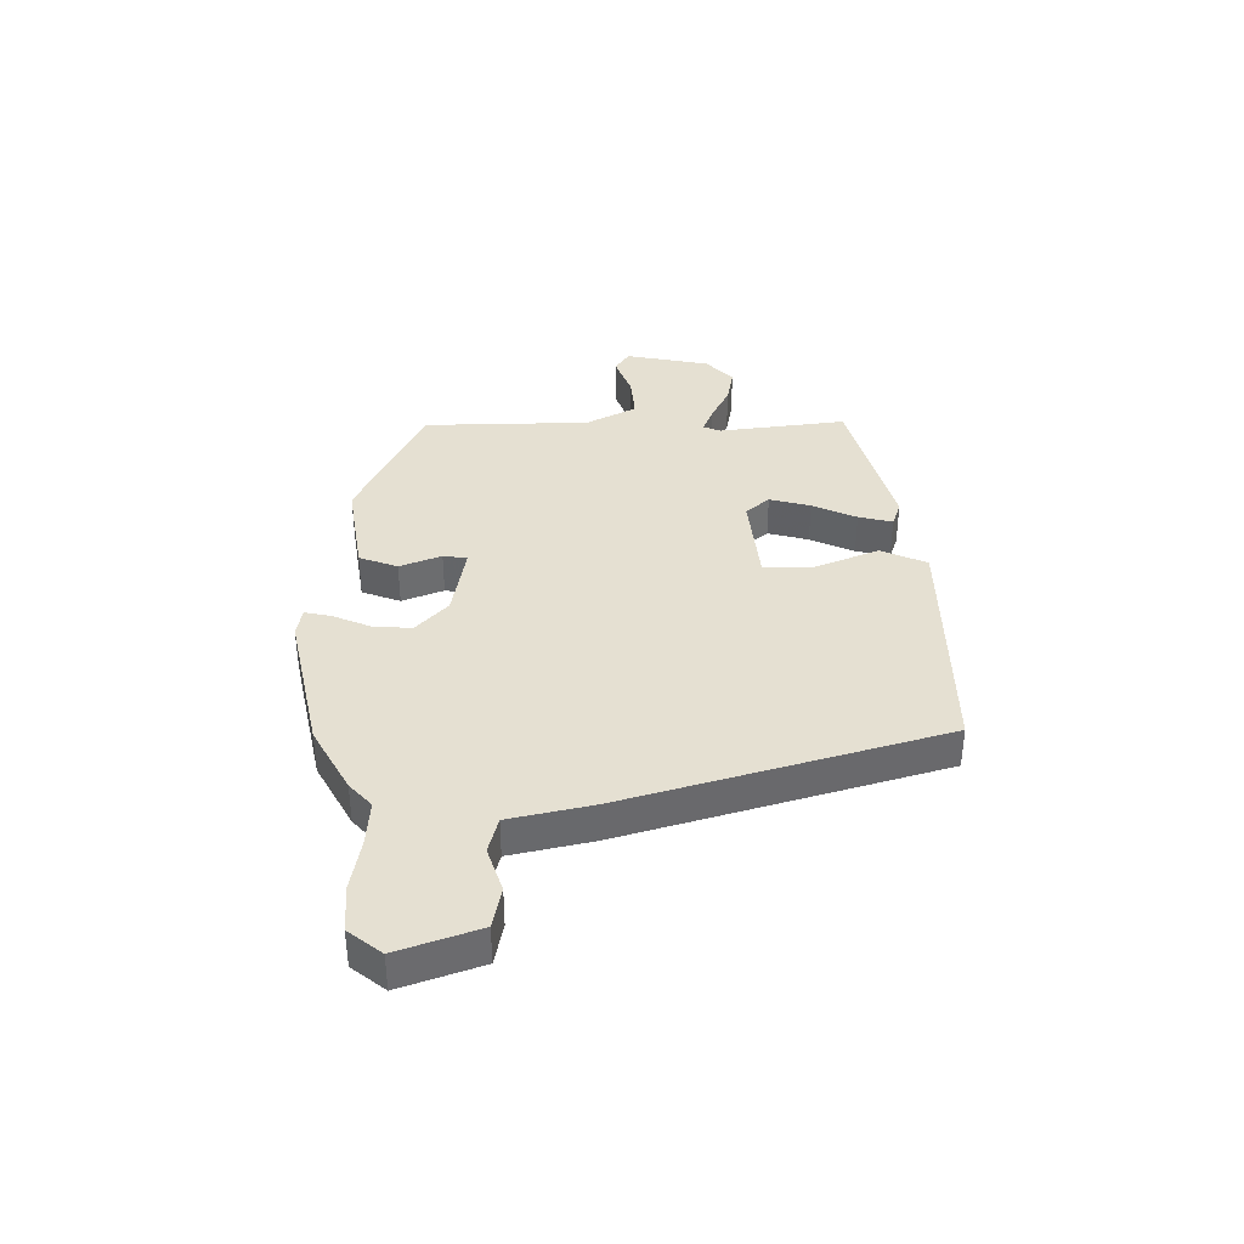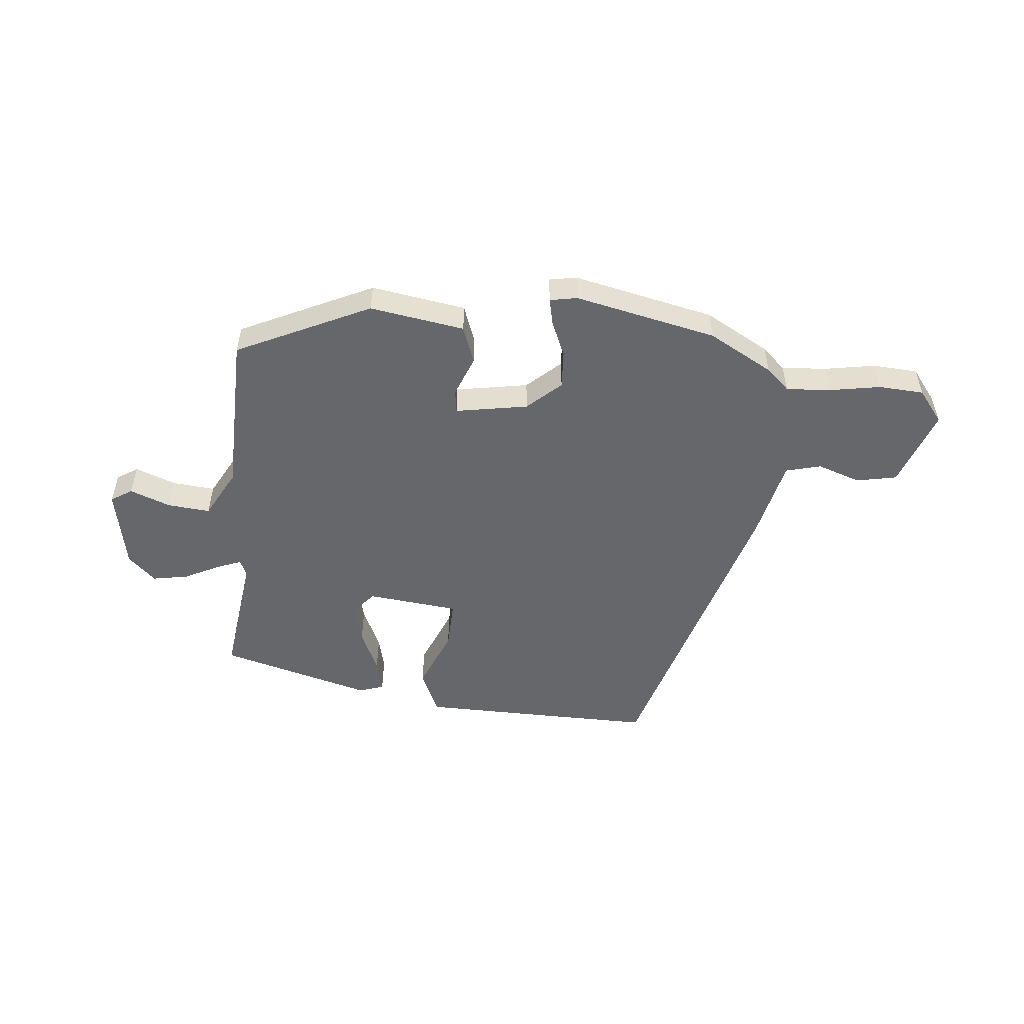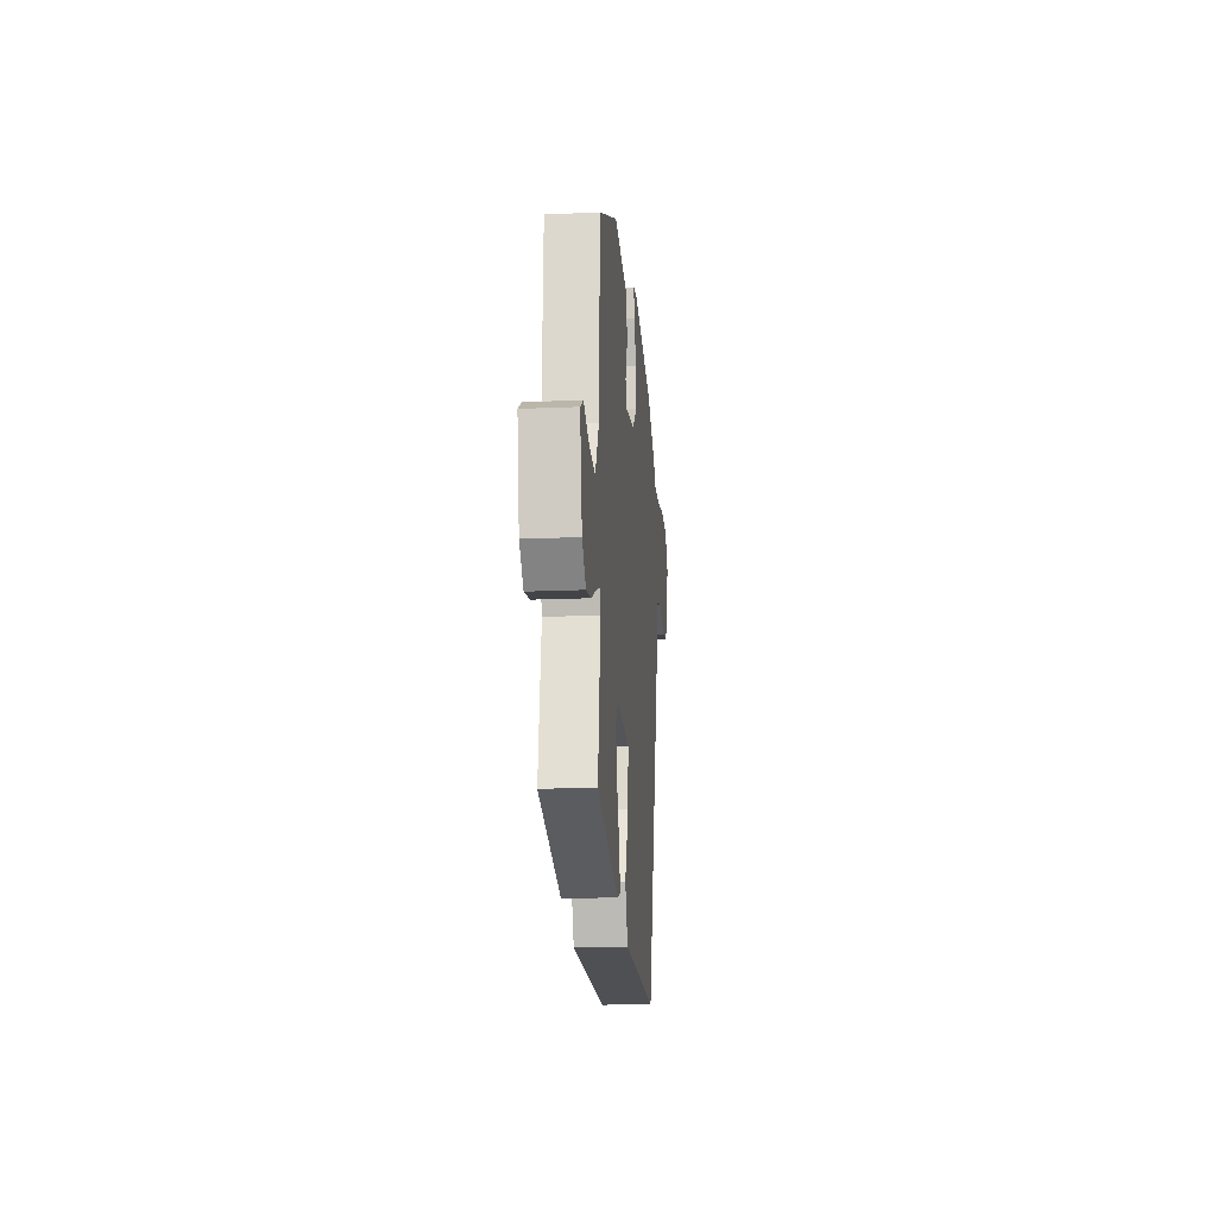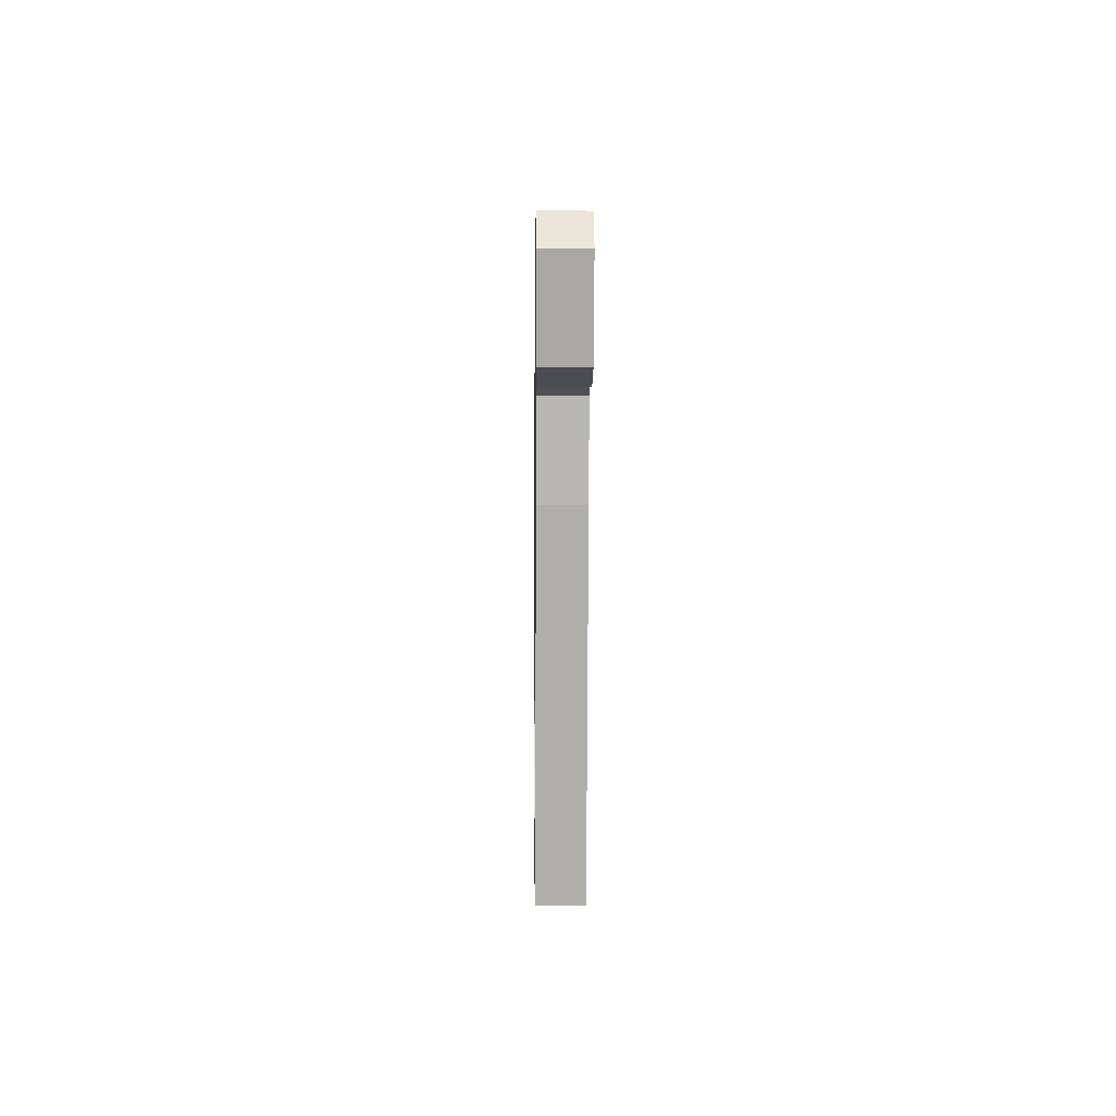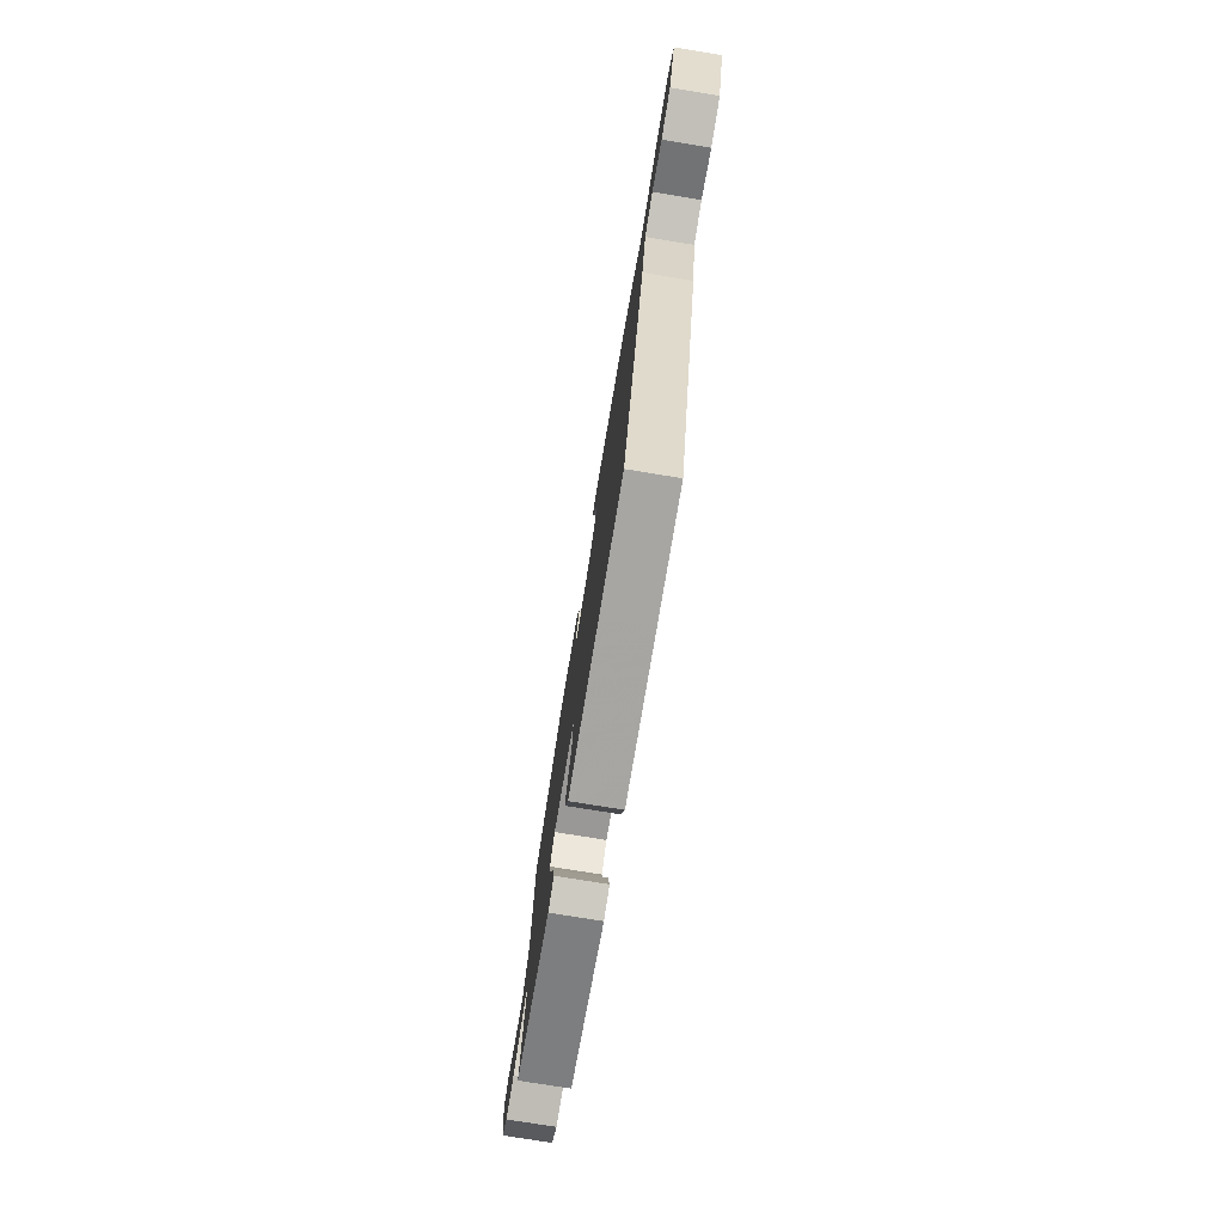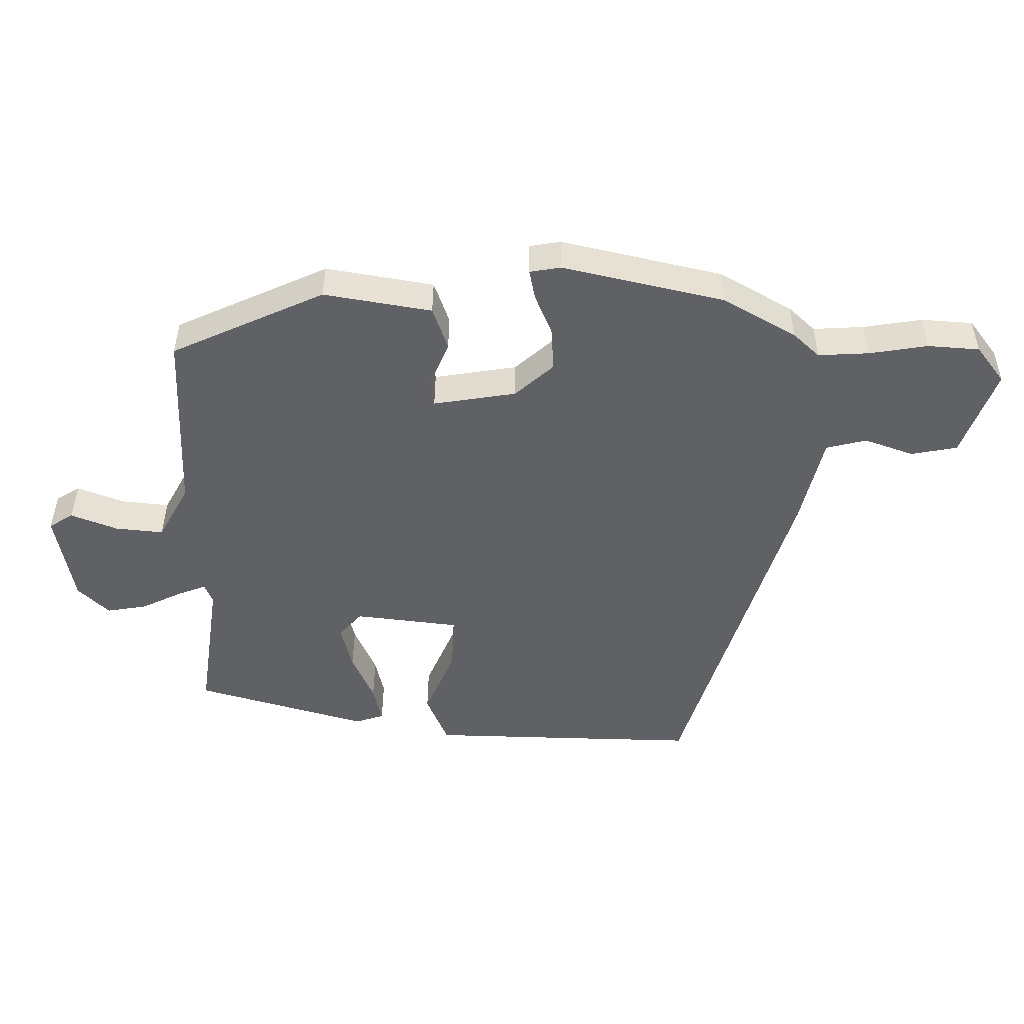
<metadata>
{"format":"obj","ext":"obj","renderer":"f3d","projection":"perspective","resolution":1024,"background":"white","views":[{"elev":37.6,"azim":90.6,"up":"+Y"},{"elev":-52.2,"azim":-4.6,"up":"+Y"},{"elev":-17.4,"azim":-85.0,"up":"+Z"},{"elev":-5.5,"azim":89.3,"up":"+Z"},{"elev":-75.7,"azim":80.7,"up":"+Z"},{"elev":40.2,"azim":0.3,"up":"+Z"}]}
</metadata>
<code>
v 0.348 0.07 0.443
v 0.459 0.07 0.379
v 0.499 0.07 0.341
v 0.577 0.07 0.345
v 0.666 0.07 0.359
v 0.745 0.07 0.353
v 0.788 0.07 0.296
v 0.737 0.07 0.16
v 0.666 0.07 0.147
v 0.591 0.07 0.174
v 0.529 0.07 0.159
v 0.495 0.07 0.019
v 0.327 0.07 -0.515
v 0.144 0.07 -0.51
v -0.09 0.07 -0.503
v -0.123 0.07 -0.424
v -0.077 0.07 -0.318
v -0.073 0.07 -0.232
v -0.233 0.07 -0.212
v -0.268 0.07 -0.251
v -0.251 0.07 -0.321
v -0.218 0.07 -0.397
v -0.205 0.07 -0.455
v -0.249 0.07 -0.469
v -0.513 0.07 -0.392
v -0.481 0.07 -0.175
v -0.493 0.07 -0.145
v -0.538 0.07 -0.162
v -0.599 0.07 -0.191
v -0.661 0.07 -0.201
v -0.708 0.07 -0.155
v -0.734 0.07 -0.011
v -0.697 0.07 0.012
v -0.626 0.07 -0.016
v -0.552 0.07 -0.024
v -0.505 0.07 0.06
v -0.494 0.07 0.345
v -0.259 0.07 0.451
v -0.094 0.07 0.422
v -0.071 0.07 0.356
v -0.1 0.07 0.286
v -0.095 0.07 0.245
v 0.032 0.07 0.265
v 0.091 0.07 0.317
v 0.088 0.07 0.383
v 0.062 0.07 0.447
v 0.053 0.07 0.493
v 0.101 0.07 0.501
v 0.348 0 0.443
v 0.459 0 0.379
v 0.499 0 0.341
v 0.577 0 0.345
v 0.666 0 0.359
v 0.745 0 0.353
v 0.788 0 0.296
v 0.737 0 0.16
v 0.666 0 0.147
v 0.591 0 0.174
v 0.529 0 0.159
v 0.495 0 0.019
v 0.327 0 -0.515
v 0.144 0 -0.51
v -0.09 0 -0.503
v -0.123 0 -0.424
v -0.077 0 -0.318
v -0.073 0 -0.232
v -0.233 0 -0.212
v -0.268 0 -0.251
v -0.251 0 -0.321
v -0.218 0 -0.397
v -0.205 0 -0.455
v -0.249 0 -0.469
v -0.513 0 -0.392
v -0.481 0 -0.175
v -0.493 0 -0.145
v -0.538 0 -0.162
v -0.599 0 -0.191
v -0.661 0 -0.201
v -0.708 0 -0.155
v -0.734 0 -0.011
v -0.697 0 0.012
v -0.626 0 -0.016
v -0.552 0 -0.024
v -0.505 0 0.06
v -0.494 0 0.345
v -0.259 0 0.451
v -0.094 0 0.422
v -0.071 0 0.356
v -0.1 0 0.286
v -0.095 0 0.245
v 0.032 0 0.265
v 0.091 0 0.317
v 0.088 0 0.383
v 0.062 0 0.447
v 0.053 0 0.493
v 0.101 0 0.501
f 1 2 3
f 48 1 3
f 47 48 3
f 46 47 3
f 45 46 3
f 44 45 3
f 43 44 3 4
f 42 43 4
f 39 40 41
f 38 39 41
f 37 38 41
f 36 37 41
f 35 36 41 42
f 32 33 34
f 31 32 34
f 30 31 34
f 29 30 34
f 28 29 34
f 27 28 34 35
f 24 25 26
f 23 24 26
f 22 23 26
f 21 22 26
f 20 21 26 27
f 27 35 42
f 20 27 42
f 19 20 42
f 15 16 17
f 14 15 17
f 13 14 17
f 12 13 17
f 11 12 17
f 11 17 18
f 8 9 10
f 7 8 10
f 6 7 10
f 5 6 10
f 4 5 10
f 4 10 11
f 18 19 42
f 11 18 42
f 4 11 42
f 51 50 49
f 51 49 96
f 51 96 95
f 51 95 94
f 51 94 93
f 51 93 92
f 52 51 92 91
f 52 91 90
f 89 88 87
f 89 87 86
f 89 86 85
f 89 85 84
f 90 89 84 83
f 82 81 80
f 82 80 79
f 82 79 78
f 82 78 77
f 82 77 76
f 83 82 76 75
f 74 73 72
f 74 72 71
f 74 71 70
f 74 70 69
f 75 74 69 68
f 90 83 75
f 90 75 68
f 90 68 67
f 65 64 63
f 65 63 62
f 65 62 61
f 65 61 60
f 65 60 59
f 66 65 59
f 58 57 56
f 58 56 55
f 58 55 54
f 58 54 53
f 58 53 52
f 59 58 52
f 90 67 66
f 90 66 59
f 90 59 52
f 1 49 50 2
f 2 50 51 3
f 3 51 52 4
f 4 52 53 5
f 5 53 54 6
f 6 54 55 7
f 7 55 56 8
f 8 56 57 9
f 9 57 58 10
f 10 58 59 11
f 11 59 60 12
f 12 60 61 13
f 13 61 62 14
f 14 62 63 15
f 15 63 64 16
f 16 64 65 17
f 17 65 66 18
f 18 66 67 19
f 19 67 68 20
f 20 68 69 21
f 21 69 70 22
f 22 70 71 23
f 23 71 72 24
f 24 72 73 25
f 25 73 74 26
f 26 74 75 27
f 27 75 76 28
f 28 76 77 29
f 29 77 78 30
f 30 78 79 31
f 31 79 80 32
f 32 80 81 33
f 33 81 82 34
f 34 82 83 35
f 35 83 84 36
f 36 84 85 37
f 37 85 86 38
f 38 86 87 39
f 39 87 88 40
f 40 88 89 41
f 41 89 90 42
f 42 90 91 43
f 43 91 92 44
f 44 92 93 45
f 45 93 94 46
f 46 94 95 47
f 47 95 96 48
f 48 96 49 1

</code>
